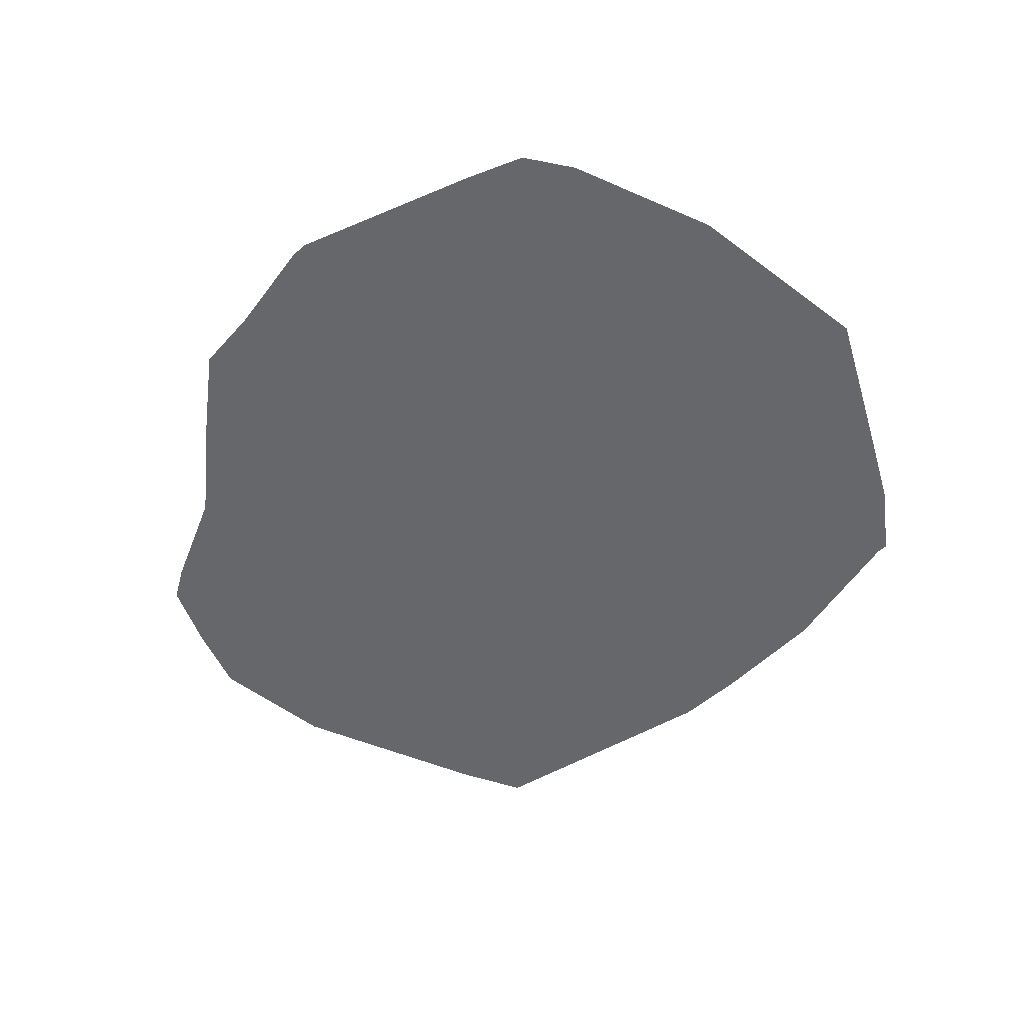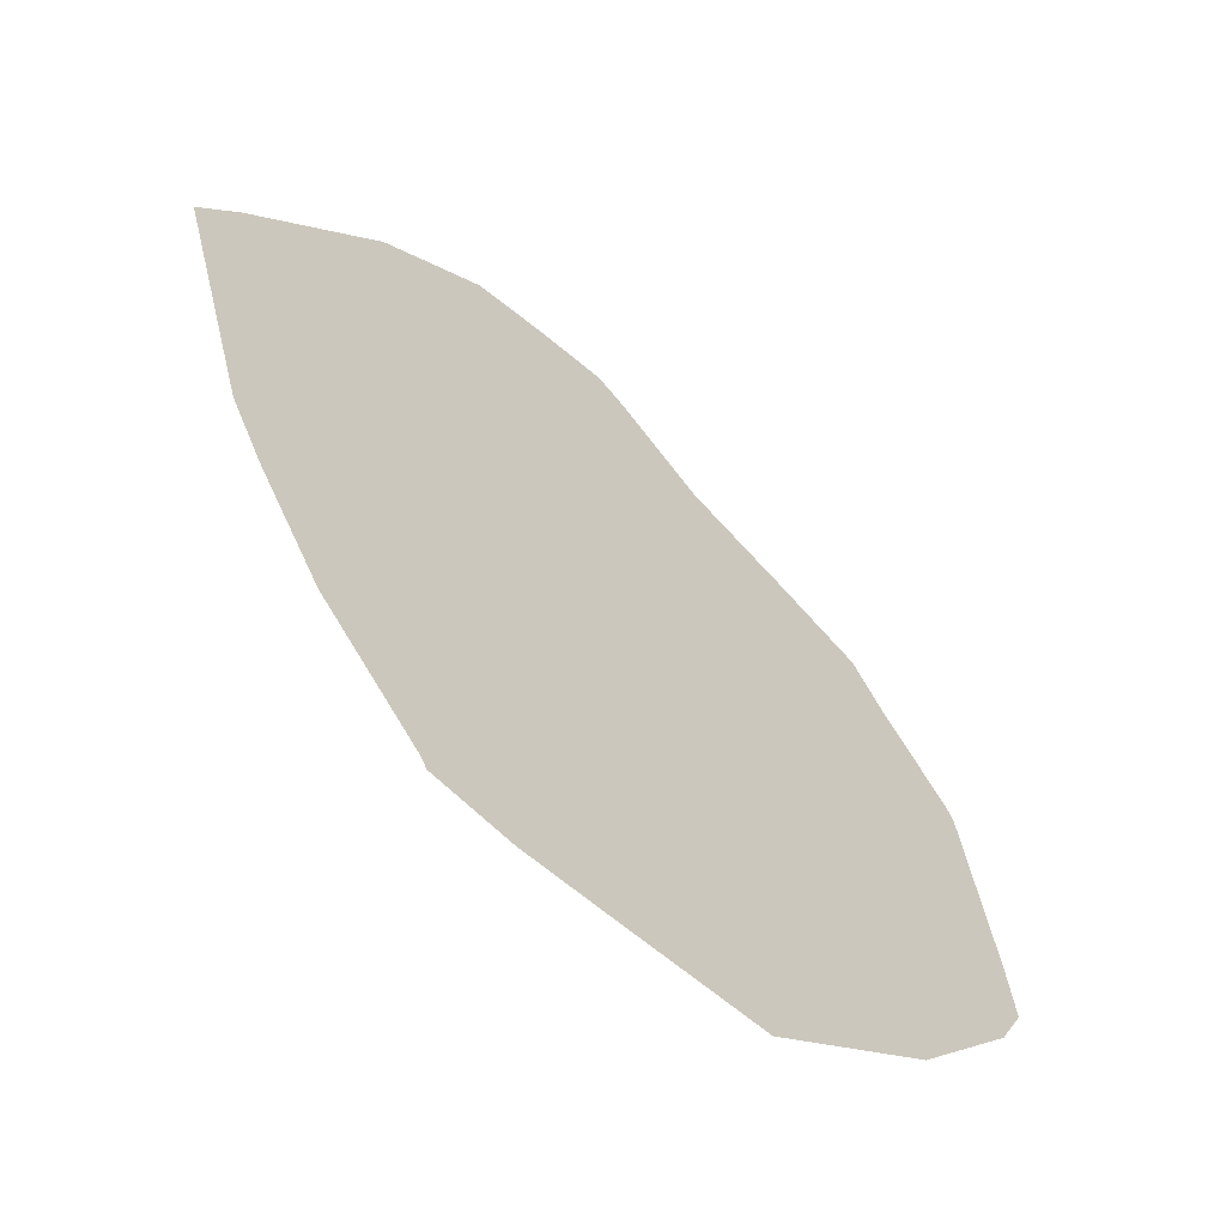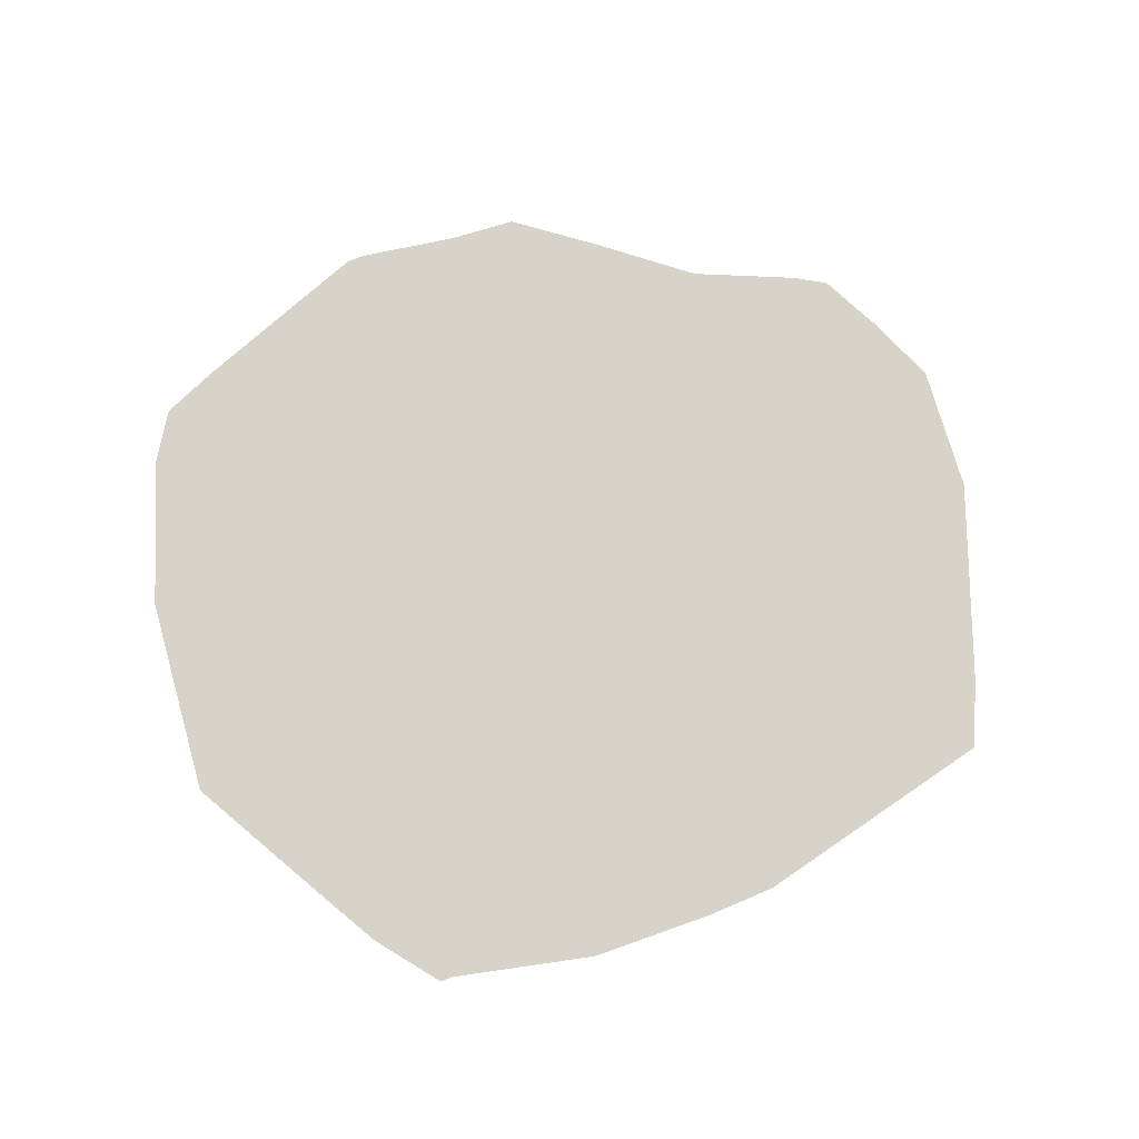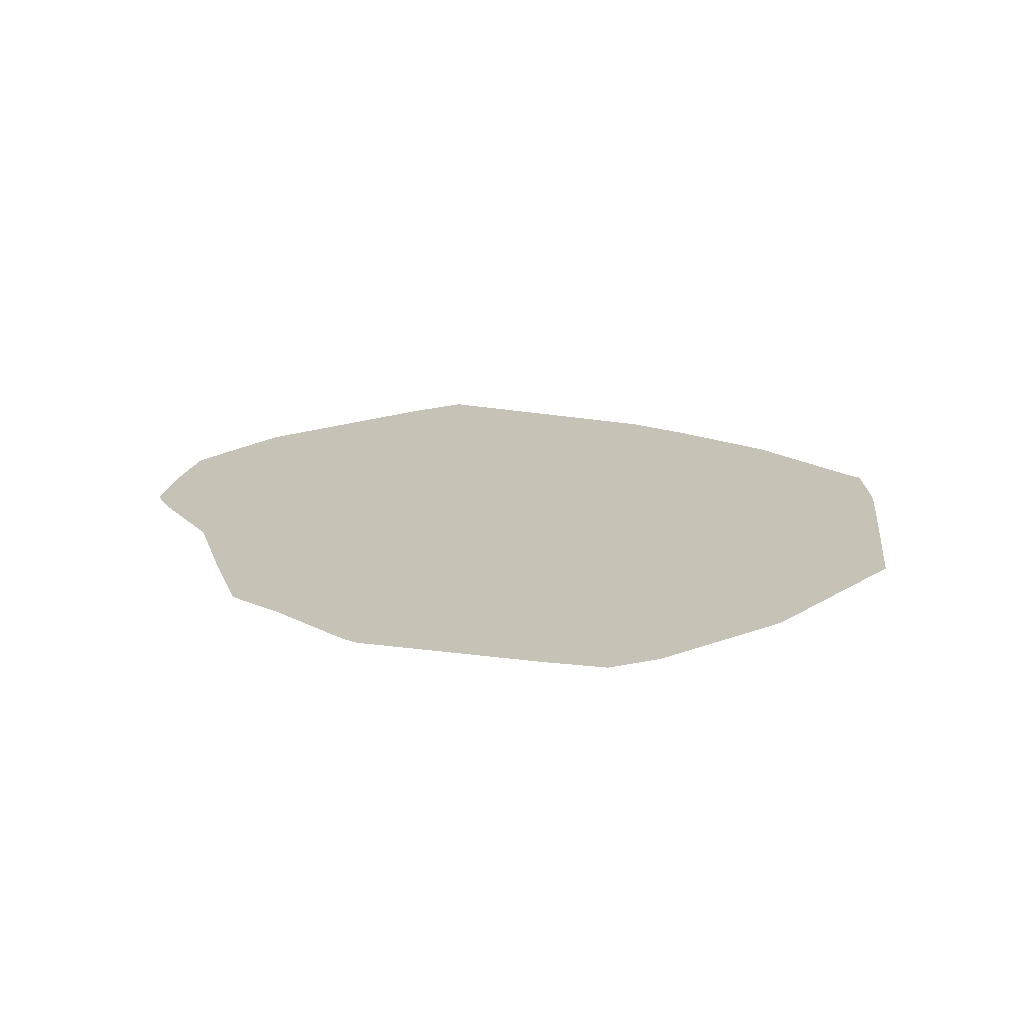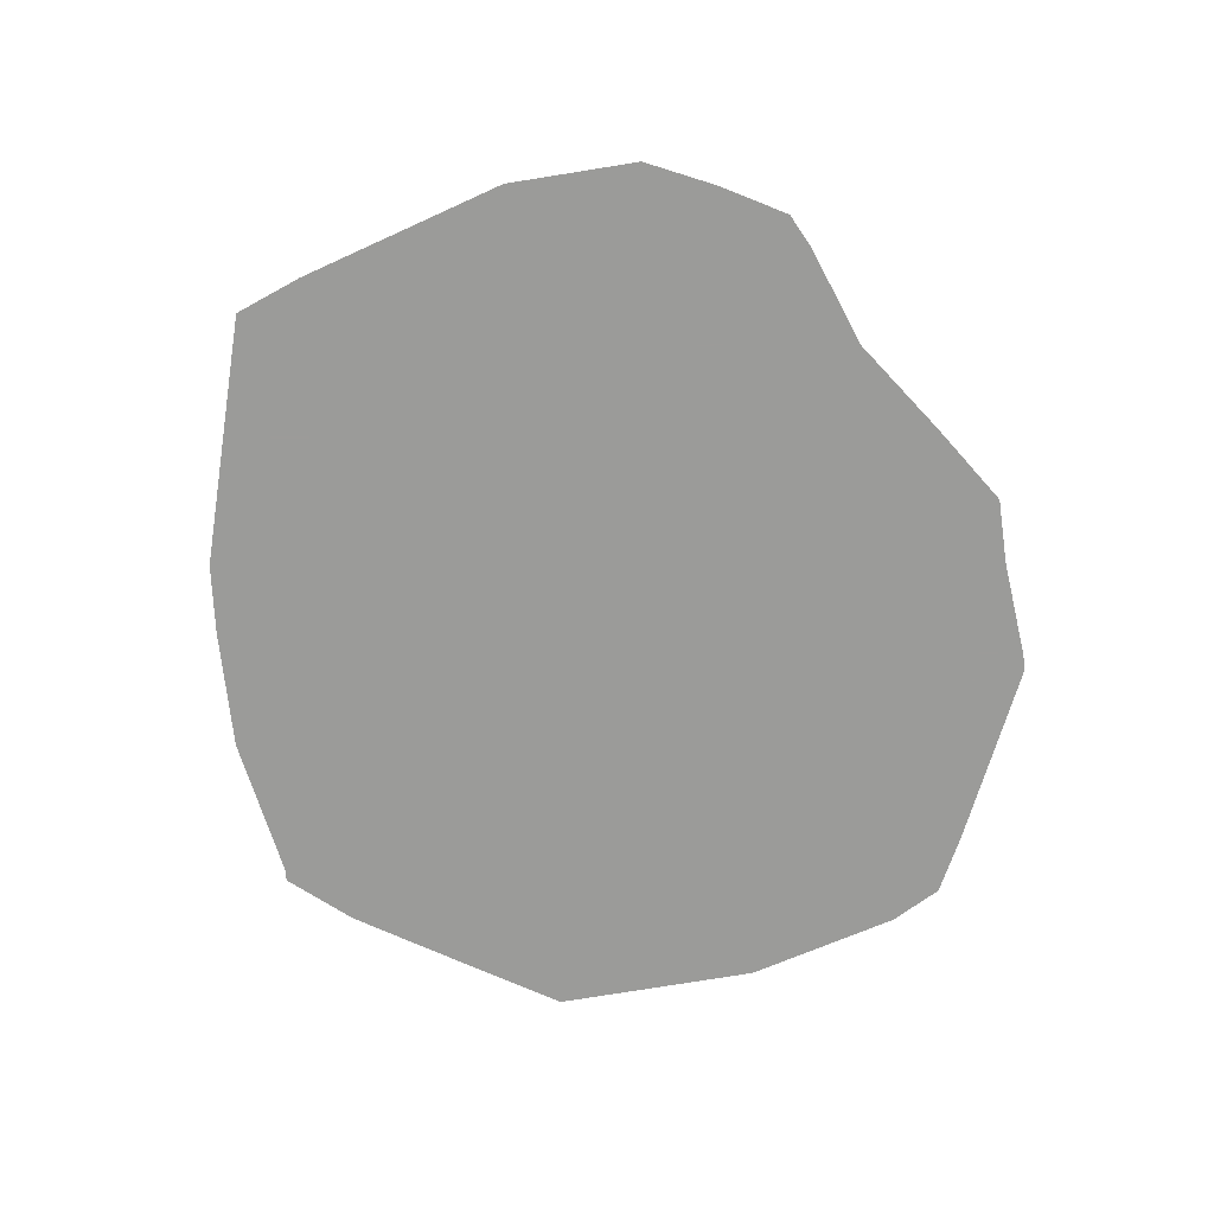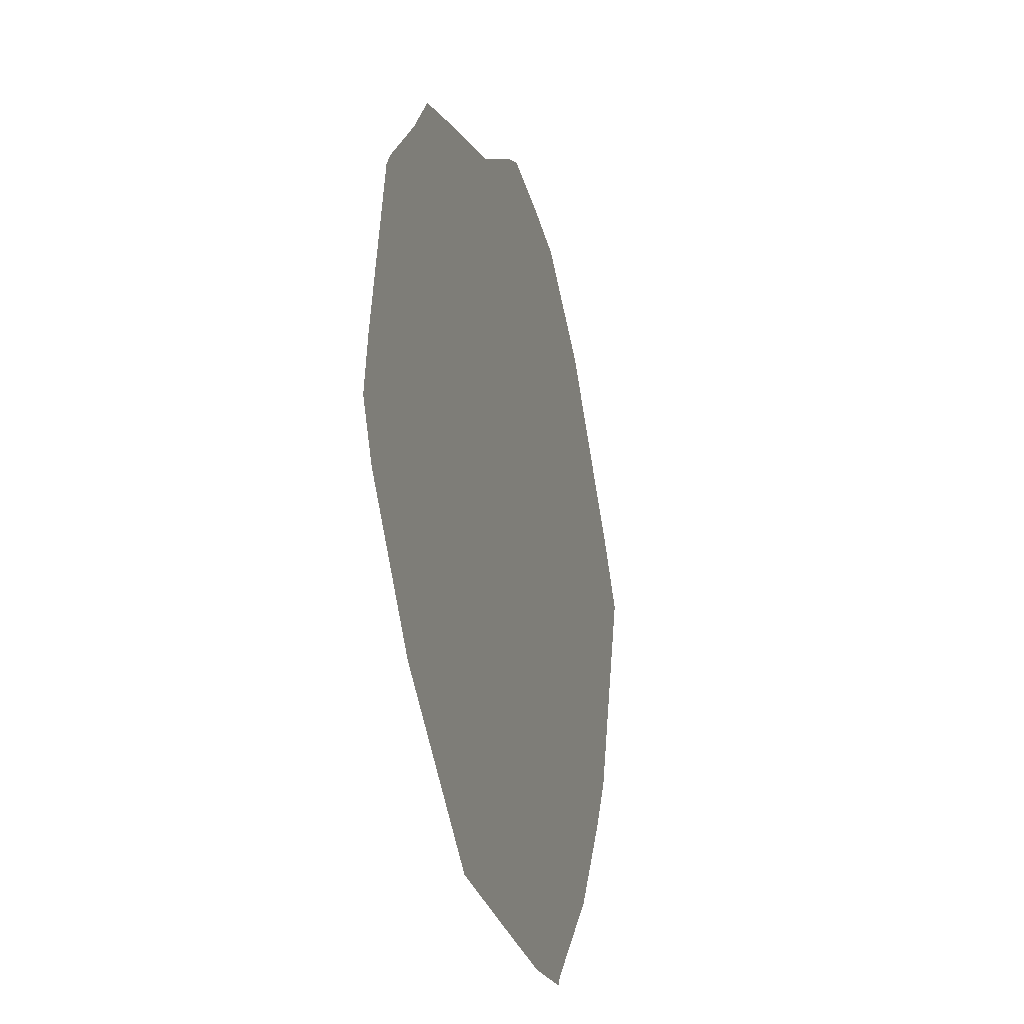
<metadata>
{"format":"obj","ext":"obj","renderer":"f3d","projection":"perspective","resolution":1024,"background":"white","views":[{"elev":-52.0,"azim":-74.8,"up":"+Z"},{"elev":-61.0,"azim":137.5,"up":"+Y"},{"elev":76.1,"azim":38.7,"up":"+Z"},{"elev":19.2,"azim":-85.0,"up":"+Z"},{"elev":-69.6,"azim":154.1,"up":"+Z"},{"elev":-28.8,"azim":-74.9,"up":"+Y"}]}
</metadata>
<code>
v -343.6 -136.2        0
v -259.8 -233.5        0
v  -124.6 -330.4        0
v  -4.449 -333.3        0
v 133.9  -321.7       0
v  298.8 -95.18        0
v 359.7 104.1       0
v 326.5 151.1       0
v 216.7 284.4       0
v  130.5 345       0
v 11.52 358.1       0
v -84.6  292        0
v -246.7  216.7        0
v -332.1   108.6        0
v  -358.1 -44.4        0
v -364.6 -95.54        0
v -266.4  24.67        0
v 76.6 2.613       0
v -147.2 -134.2        0
v 132.7 167.6       0
v 181.1 110.3       0
v -122.8  221        0
v -288.3  150.5        0
v 136.4 174       0
v  248.9 -24.51        0
v  68.78 -334.6        0
v -135.3  55.64        0
v -313.4 -48.22        0
v  10.95 -137.9        0
v -237.6  53.49        0
v -128.5  113.6        0
v  225.4 -220.5        0
v 125.9 302.2       0
v 294.8 117.3       0
v -14.26  343.4        0
v -292.9   78.55        0
v  218.8 -230.9        0
v 151  304.6       0
v  271.6 -146        0
v -152 -308.3        0
v 335 63.72       0
v 132.8 -326.2       0
v -80.54 -103.1        0
v   101.5 -285        0
v 201.6 187.4       0
v -46.54 -174.2        0
v  50.69 -225.9        0
v  71.45 353.7       0
v -3.363  255.3        0
v -75.72 -191.2        0
v -325.1  121        0
v -306.1  5.992        0
v  93.03 -92.19        0
v 180 272.2       0
v -28.8 -309.2        0
v -240.4  210.4        0
v -327.2 -141.6        0
v -242.5  229.1        0
v  207.1 -51.97        0
v -21.38  92.3        0
v -170.2 259       0
v 204 -199.2       0
v   -164.9 -115.8        0
v -254.6  134.8        0
v  178.1 -4.908        0
v -284.9 167.1       0
v  38.08 -92.36        0
v 148.3 -299.3       0
v -72.74 -302.4        0
v -190  165.8        0
v -299  69.53        0
f 2 1 57
f 2 40 3
f 1 16 28
f 1 28 57
f 40 69 3
f 16 15 28
f 3 69 55
f 3 55 4
f 15 52 28
f 2 57 63
f 2 63 19
f 57 28 63
f 2 69 40
f 2 19 69
f 28 52 17
f 69 19 50
f 4 55 26
f 52 71 17
f 4 26 5
f 28 17 63
f 15 71 52
f 26 42 5
f 17 71 36
f 69 50 55
f 15 14 71
f 17 36 30
f 71 14 51
f 19 43 50
f 50 43 46
f 55 44 26
f 63 17 30
f 26 68 42
f 71 51 36
f 36 51 23
f 55 50 47
f 63 43 19
f 50 46 47
f 26 44 68
f 55 47 44
f 36 64 30
f 36 23 64
f 51 66 23
f 46 29 47
f 63 30 27
f 46 43 29
f 63 27 43
f 23 66 64
f 5 42 68
f 30 64 27
f 64 70 27
f 64 66 56
f 27 70 31
f 64 56 70
f 5 68 37
f 66 58 56
f 68 62 37
f 51 13 66
f 66 13 58
f 44 62 68
f 14 13 51
f 43 67 29
f 29 67 53
f 47 29 53
f 5 37 32
f 37 62 32
f 44 47 62
f 43 27 67
f 27 31 60
f 27 60 67
f 47 53 62
f 67 18 53
f 70 22 31
f 70 56 22
f 67 60 18
f 32 62 39
f 56 58 61
f 56 61 22
f 58 13 61
f 62 53 59
f 31 22 60
f 53 65 59
f 53 18 65
f 62 59 39
f 39 59 25
f 60 22 49
f 32 39 6
f 59 65 25
f 39 25 6
f 18 21 65
f 60 20 18
f 18 20 21
f 60 49 20
f 13 12 61
f 22 61 12
f 22 12 49
f 21 20 24
f 49 12 35
f 65 21 25
f 21 24 45
f 49 24 20
f 25 21 34
f 6 25 41
f 49 33 24
f 25 34 41
f 24 33 54
f 24 54 45
f 5 32 6
f 21 45 34
f 33 38 54
f 35 11 48
f 49 35 48
f 49 48 33
f 12 11 35
f 33 48 10
f 41 34 7
f 54 38 9
f 33 10 38
f 45 8 34
f 45 54 9
f 34 8 7
f 45 9 8
f 38 10 9
f 6 41 7

</code>
